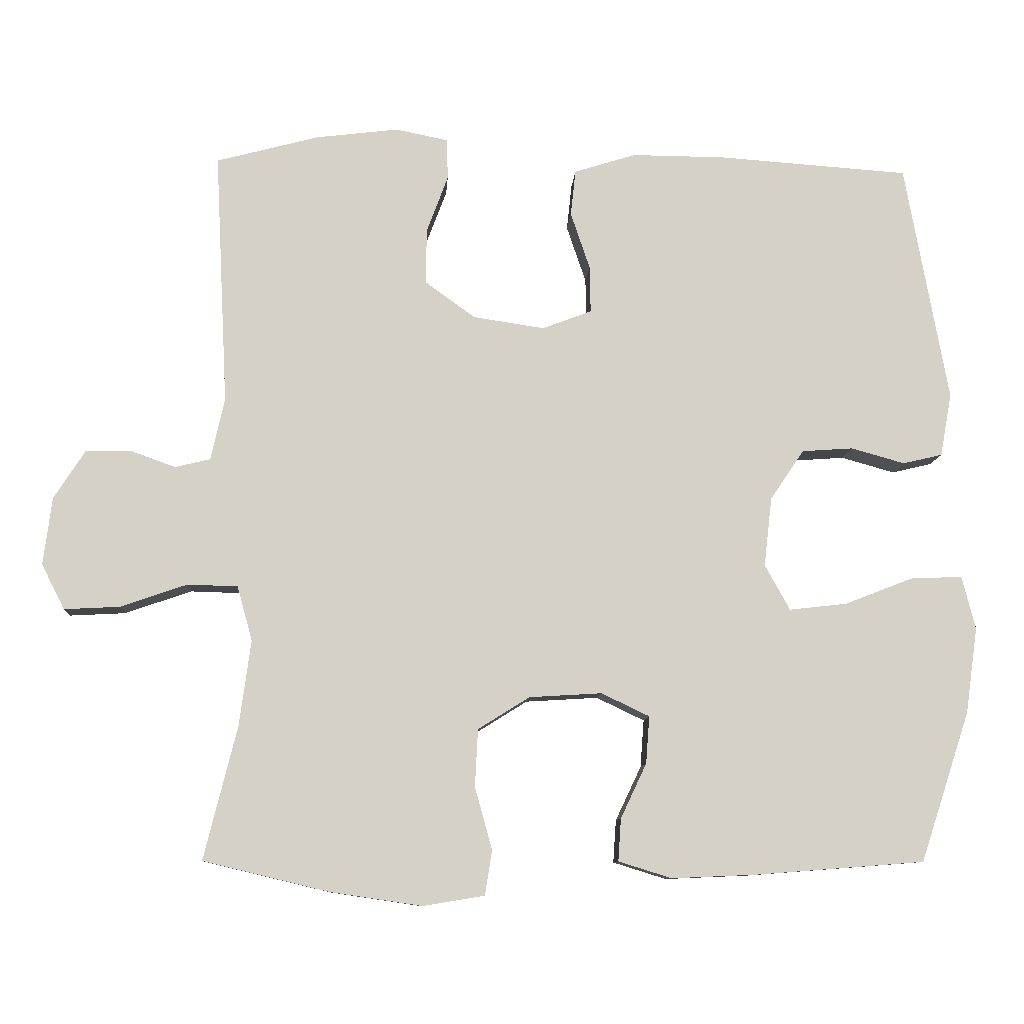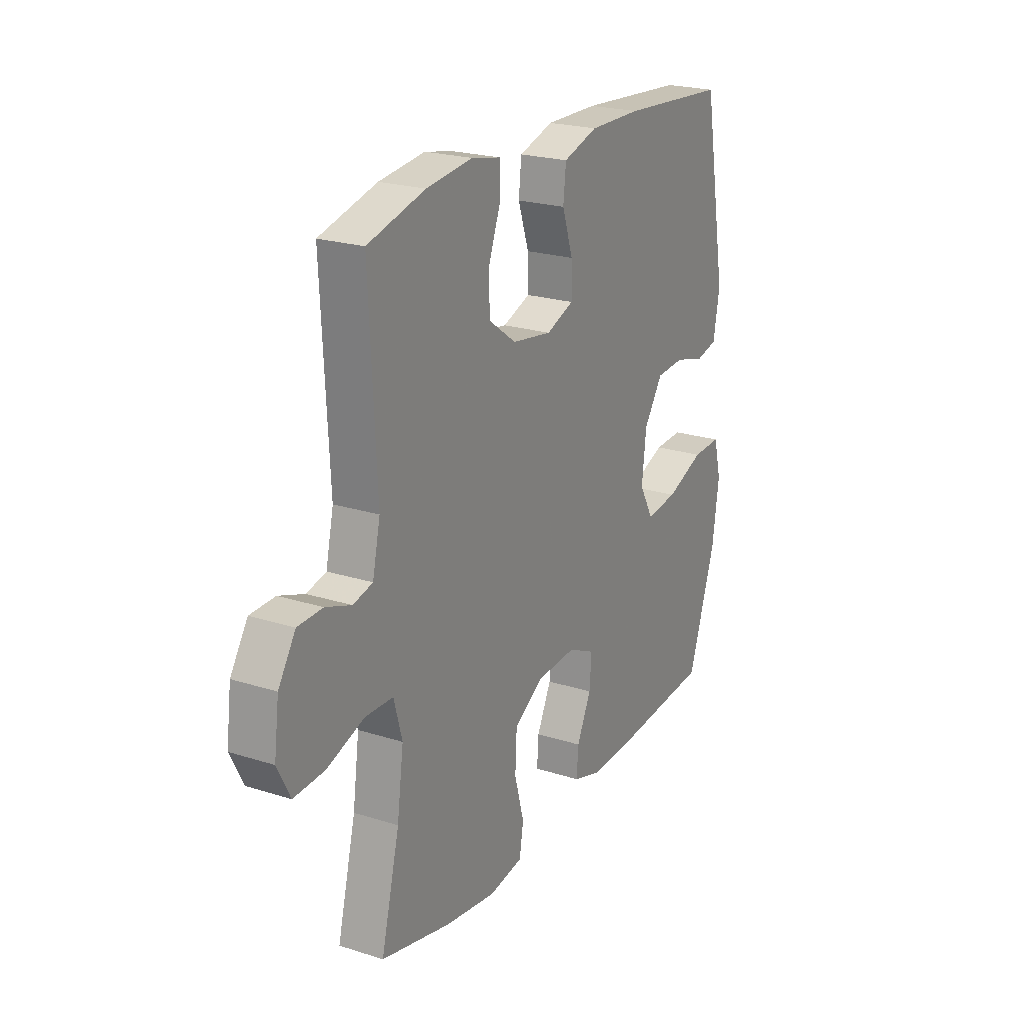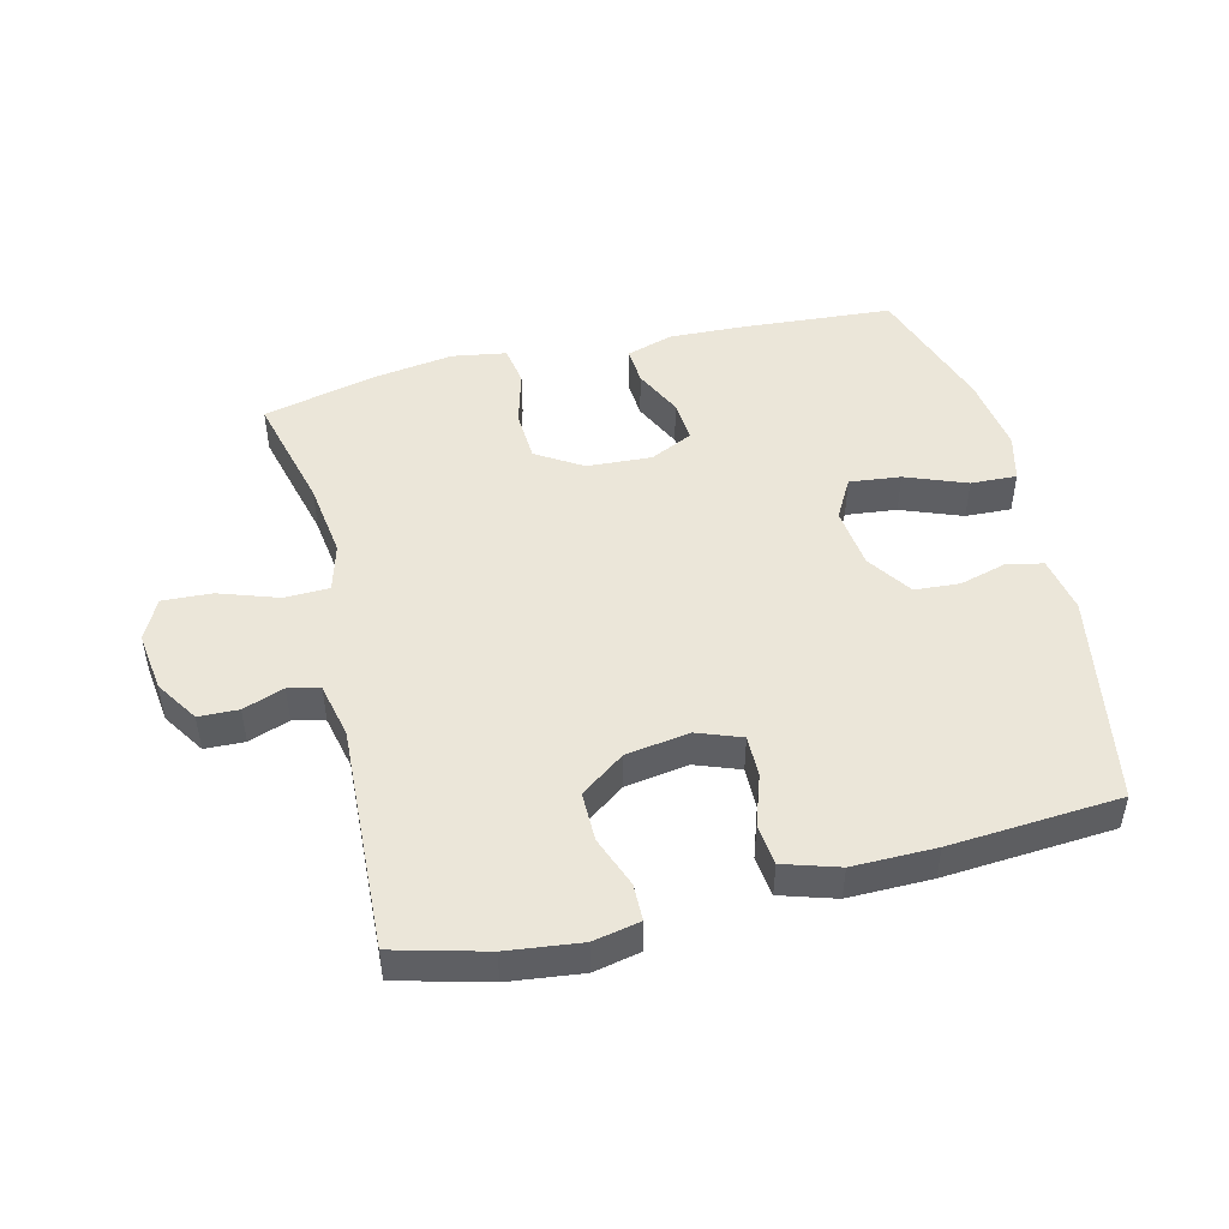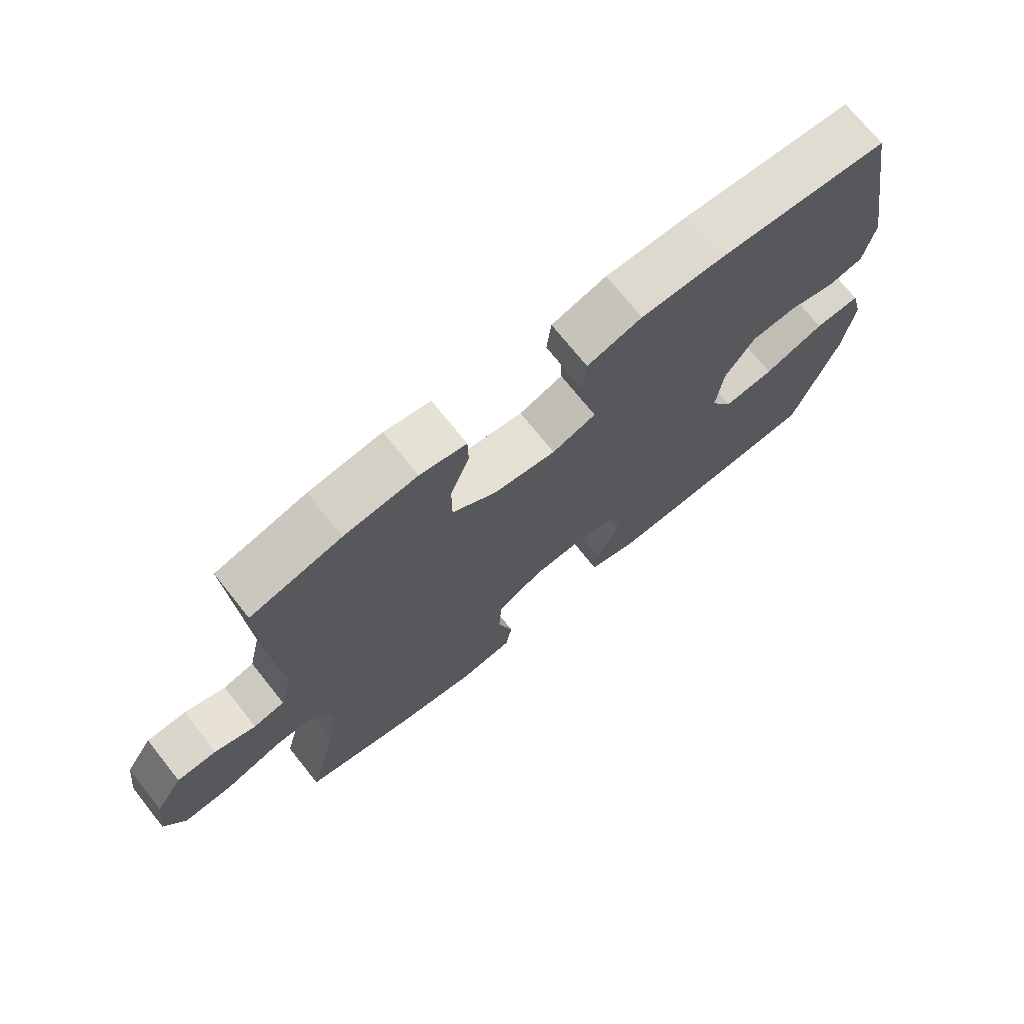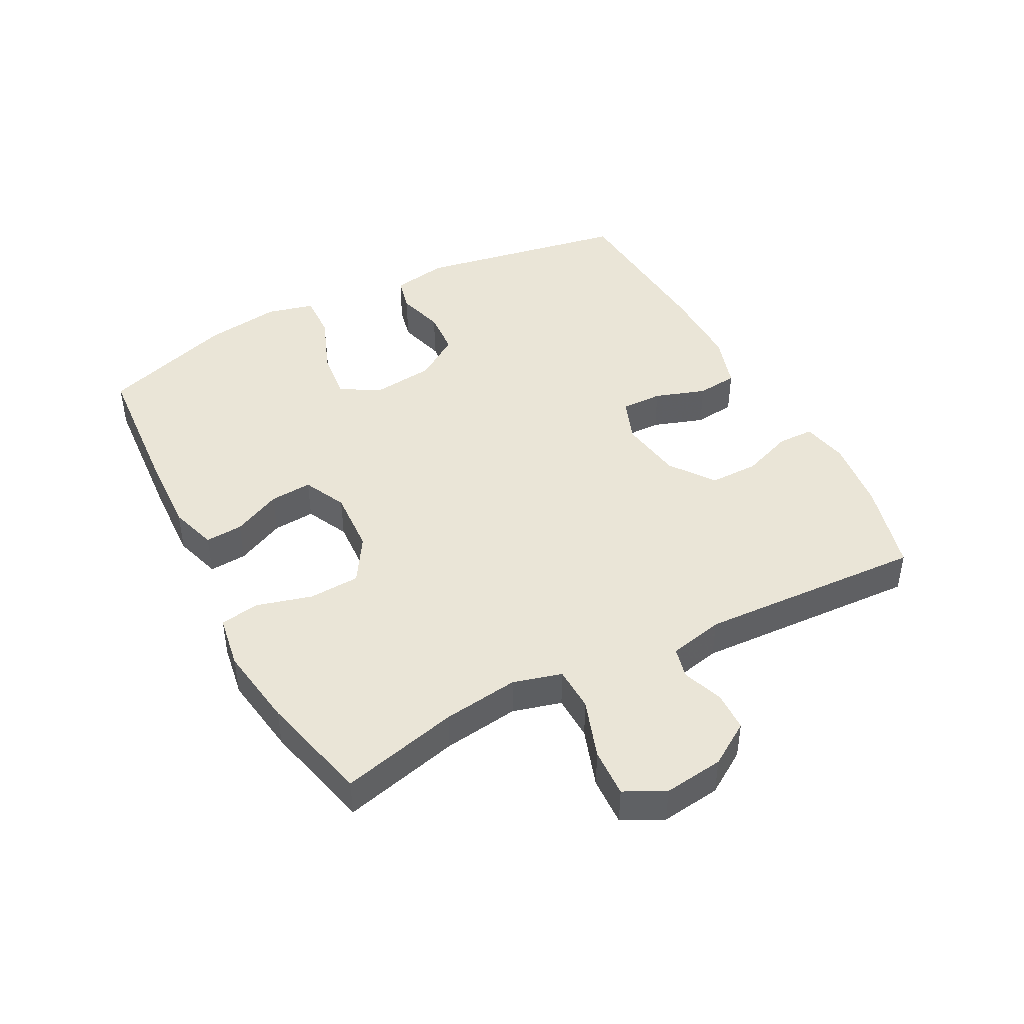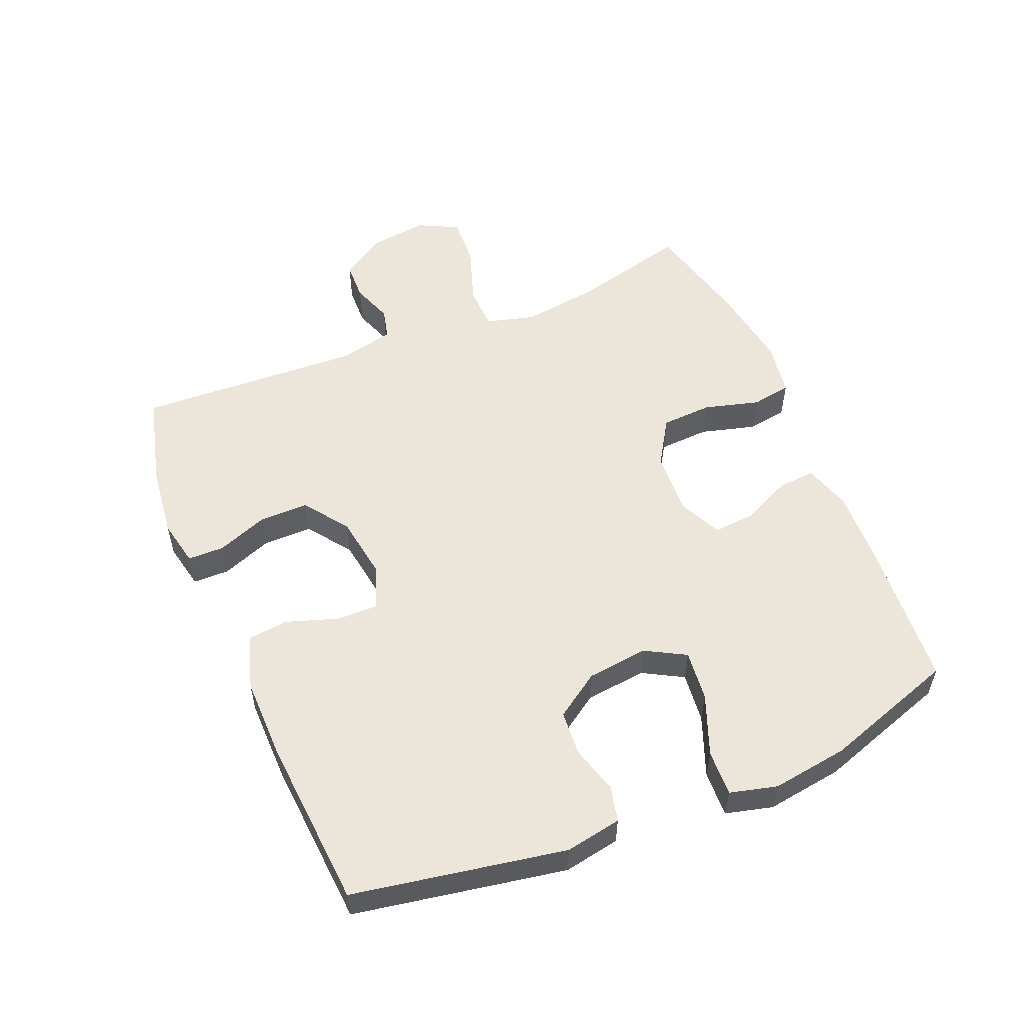
<metadata>
{"format":"obj","ext":"obj","renderer":"f3d","projection":"perspective","resolution":1024,"background":"white","views":[{"elev":-9.8,"azim":-3.3,"up":"+Z"},{"elev":22.4,"azim":-61.2,"up":"+Z"},{"elev":48.2,"azim":-13.9,"up":"+Y"},{"elev":72.2,"azim":-38.6,"up":"+Z"},{"elev":44.4,"azim":-117.8,"up":"+Y"},{"elev":54.5,"azim":67.3,"up":"+Y"}]}
</metadata>
<code>
v -0.5 0.07 -0.5
v -0.454 0.07 -0.315
v -0.438 0.07 -0.196
v -0.459 0.07 -0.12
v -0.529 0.07 -0.118
v -0.622 0.07 -0.15
v -0.699 0.07 -0.154
v -0.731 0.07 -0.091
v -0.719 0.07 0.003
v -0.676 0.07 0.07
v -0.614 0.07 0.072
v -0.55 0.07 0.049
v -0.501 0.07 0.061
v -0.482 0.07 0.147
v -0.5 0.07 0.5
v -0.357 0.07 0.538
v -0.242 0.07 0.552
v -0.169 0.07 0.537
v -0.168 0.07 0.48
v -0.198 0.07 0.4
v -0.198 0.07 0.323
v -0.129 0.07 0.273
v -0.03 0.07 0.258
v 0.039 0.07 0.284
v 0.038 0.07 0.349
v 0.011 0.07 0.429
v 0.018 0.07 0.493
v 0.104 0.07 0.52
v 0.234 0.07 0.519
v 0.5 0.07 0.5
v 0.56 0.07 0.167
v 0.544 0.07 0.079
v 0.489 0.07 0.066
v 0.414 0.07 0.087
v 0.343 0.07 0.082
v 0.296 0.07 0.012
v 0.285 0.07 -0.084
v 0.32 0.07 -0.147
v 0.4 0.07 -0.138
v 0.495 0.07 -0.101
v 0.567 0.07 -0.098
v 0.586 0.07 -0.172
v 0.569 0.07 -0.292
v 0.5 0.07 -0.5
v 0.264 0.07 -0.518
v 0.147 0.07 -0.523
v 0.073 0.07 -0.5
v 0.077 0.07 -0.441
v 0.113 0.07 -0.365
v 0.118 0.07 -0.299
v 0.051 0.07 -0.267
v -0.05 0.07 -0.273
v -0.122 0.07 -0.318
v -0.126 0.07 -0.398
v -0.102 0.07 -0.485
v -0.112 0.07 -0.547
v -0.197 0.07 -0.561
v -0.325 0.07 -0.542
v -0.5 0 -0.5
v -0.454 0 -0.315
v -0.438 0 -0.196
v -0.459 0 -0.12
v -0.529 0 -0.118
v -0.622 0 -0.15
v -0.699 0 -0.154
v -0.731 0 -0.091
v -0.719 0 0.003
v -0.676 0 0.07
v -0.614 0 0.072
v -0.55 0 0.049
v -0.501 0 0.061
v -0.482 0 0.147
v -0.5 0 0.5
v -0.357 0 0.538
v -0.242 0 0.552
v -0.169 0 0.537
v -0.168 0 0.48
v -0.198 0 0.4
v -0.198 0 0.323
v -0.129 0 0.273
v -0.03 0 0.258
v 0.039 0 0.284
v 0.038 0 0.349
v 0.011 0 0.429
v 0.018 0 0.493
v 0.104 0 0.52
v 0.234 0 0.519
v 0.5 0 0.5
v 0.56 0 0.167
v 0.544 0 0.079
v 0.489 0 0.066
v 0.414 0 0.087
v 0.343 0 0.082
v 0.296 0 0.012
v 0.285 0 -0.084
v 0.32 0 -0.147
v 0.4 0 -0.138
v 0.495 0 -0.101
v 0.567 0 -0.098
v 0.586 0 -0.172
v 0.569 0 -0.292
v 0.5 0 -0.5
v 0.264 0 -0.518
v 0.147 0 -0.523
v 0.073 0 -0.5
v 0.077 0 -0.441
v 0.113 0 -0.365
v 0.118 0 -0.299
v 0.051 0 -0.267
v -0.05 0 -0.273
v -0.122 0 -0.318
v -0.126 0 -0.398
v -0.102 0 -0.485
v -0.112 0 -0.547
v -0.197 0 -0.561
v -0.325 0 -0.542
f 58 1 2
f 57 58 2
f 56 57 2
f 55 56 2
f 54 55 2
f 53 54 2 3
f 52 53 3 4
f 51 52 4
f 47 48 49
f 46 47 49
f 45 46 49
f 44 45 49
f 43 44 49
f 42 43 49
f 41 42 49
f 40 41 49
f 39 40 49
f 38 39 49 50
f 37 38 50 51
f 32 33 34
f 31 32 34
f 30 31 34
f 29 30 34
f 28 29 34
f 27 28 34
f 26 27 34
f 25 26 34
f 24 25 34 35
f 23 24 35 36
f 18 19 20
f 17 18 20
f 16 17 20
f 15 16 20
f 14 15 20
f 13 14 20 21
f 10 11 12
f 9 10 12
f 8 9 12
f 7 8 12
f 6 7 12
f 5 6 12
f 4 5 12 13
f 51 4 13
f 37 51 13
f 36 37 13
f 23 36 13
f 22 23 13
f 13 21 22
f 60 59 116
f 60 116 115
f 60 115 114
f 60 114 113
f 60 113 112
f 61 60 112 111
f 62 61 111 110
f 62 110 109
f 107 106 105
f 107 105 104
f 107 104 103
f 107 103 102
f 107 102 101
f 107 101 100
f 107 100 99
f 107 99 98
f 107 98 97
f 108 107 97 96
f 109 108 96 95
f 92 91 90
f 92 90 89
f 92 89 88
f 92 88 87
f 92 87 86
f 92 86 85
f 92 85 84
f 92 84 83
f 93 92 83 82
f 94 93 82 81
f 78 77 76
f 78 76 75
f 78 75 74
f 78 74 73
f 78 73 72
f 79 78 72 71
f 70 69 68
f 70 68 67
f 70 67 66
f 70 66 65
f 70 65 64
f 70 64 63
f 71 70 63 62
f 71 62 109
f 71 109 95
f 71 95 94
f 71 94 81
f 71 81 80
f 80 79 71
f 1 59 60 2
f 2 60 61 3
f 3 61 62 4
f 4 62 63 5
f 5 63 64 6
f 6 64 65 7
f 7 65 66 8
f 8 66 67 9
f 9 67 68 10
f 10 68 69 11
f 11 69 70 12
f 12 70 71 13
f 13 71 72 14
f 14 72 73 15
f 15 73 74 16
f 16 74 75 17
f 17 75 76 18
f 18 76 77 19
f 19 77 78 20
f 20 78 79 21
f 21 79 80 22
f 22 80 81 23
f 23 81 82 24
f 24 82 83 25
f 25 83 84 26
f 26 84 85 27
f 27 85 86 28
f 28 86 87 29
f 29 87 88 30
f 30 88 89 31
f 31 89 90 32
f 32 90 91 33
f 33 91 92 34
f 34 92 93 35
f 35 93 94 36
f 36 94 95 37
f 37 95 96 38
f 38 96 97 39
f 39 97 98 40
f 40 98 99 41
f 41 99 100 42
f 42 100 101 43
f 43 101 102 44
f 44 102 103 45
f 45 103 104 46
f 46 104 105 47
f 47 105 106 48
f 48 106 107 49
f 49 107 108 50
f 50 108 109 51
f 51 109 110 52
f 52 110 111 53
f 53 111 112 54
f 54 112 113 55
f 55 113 114 56
f 56 114 115 57
f 57 115 116 58
f 58 116 59 1

</code>
